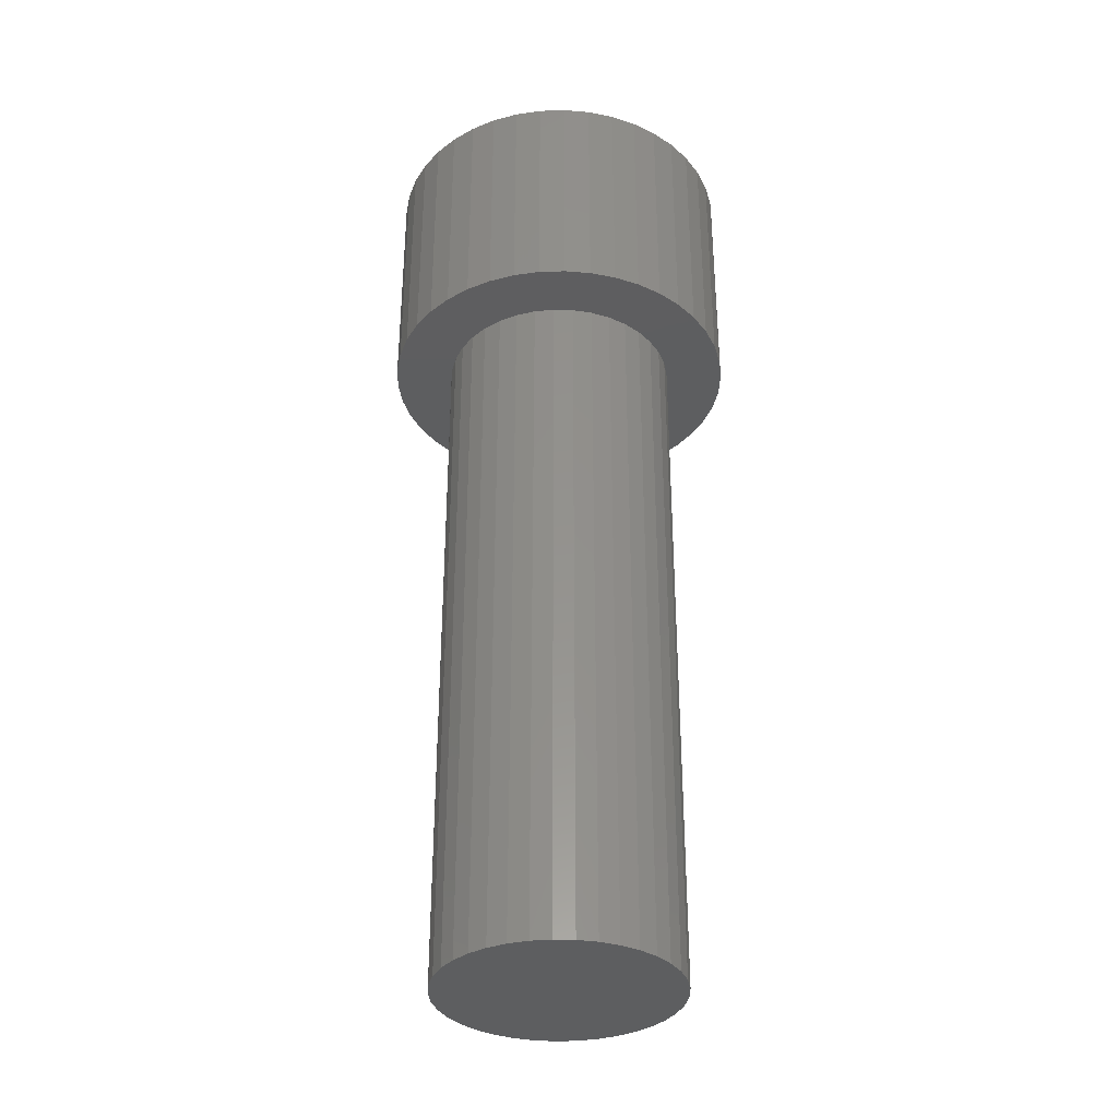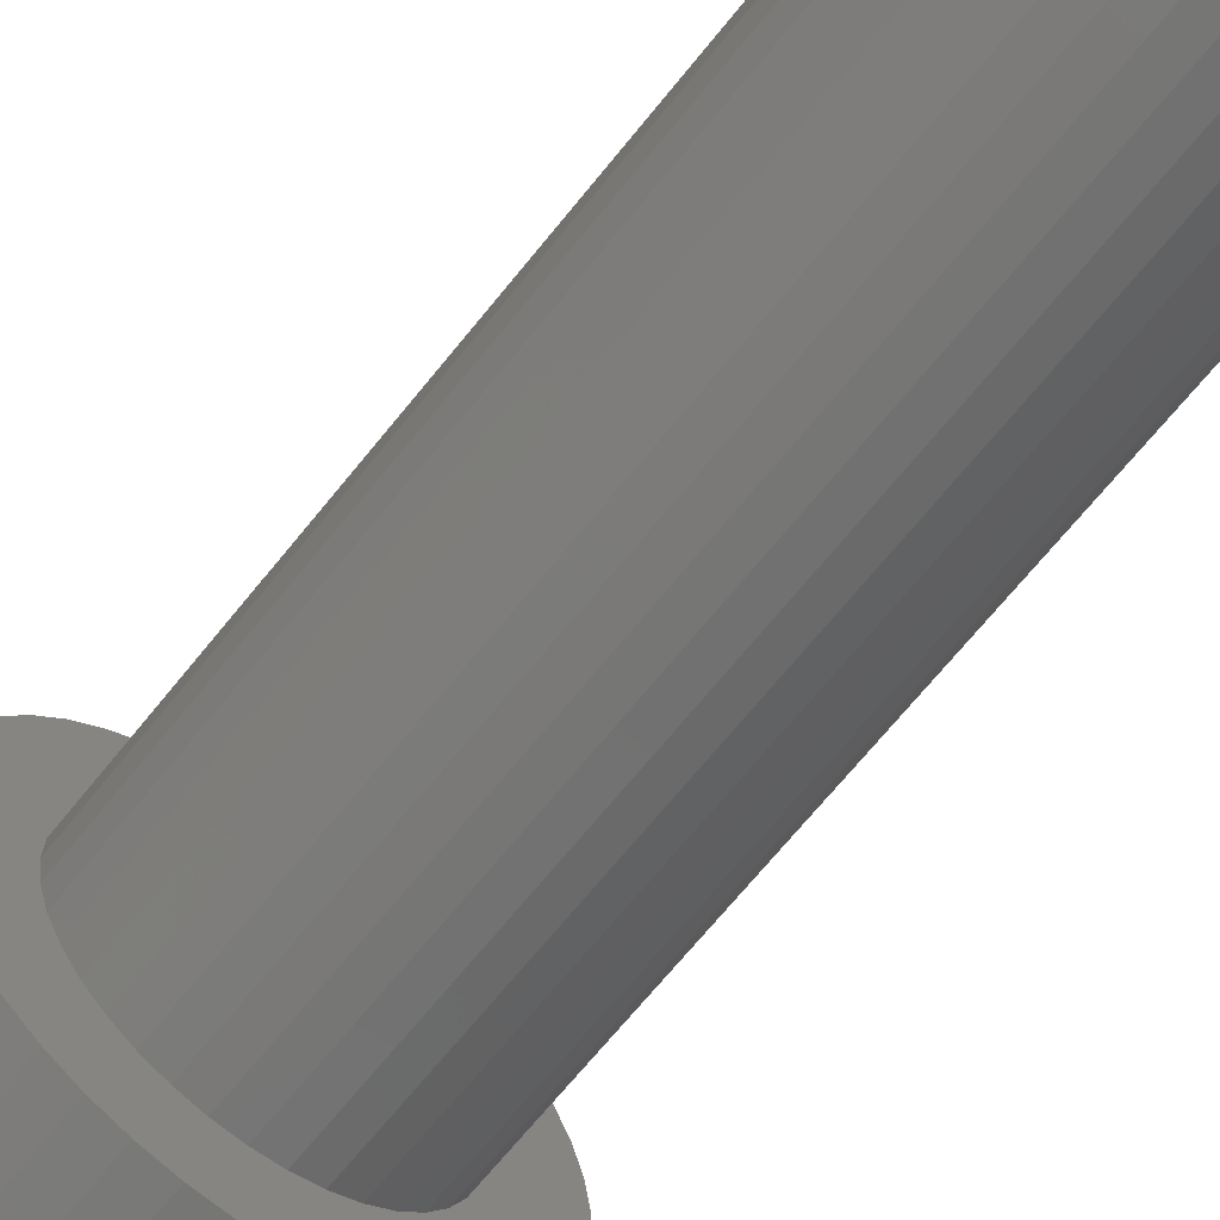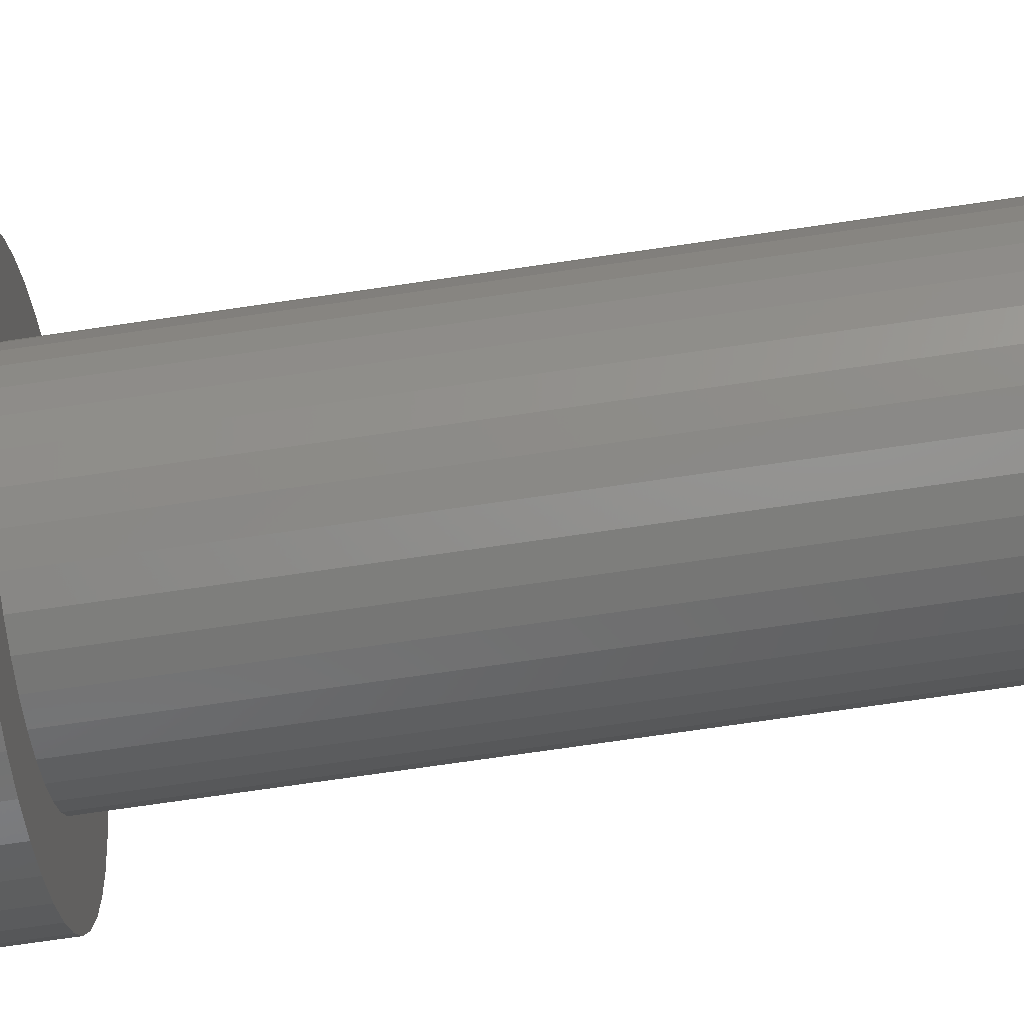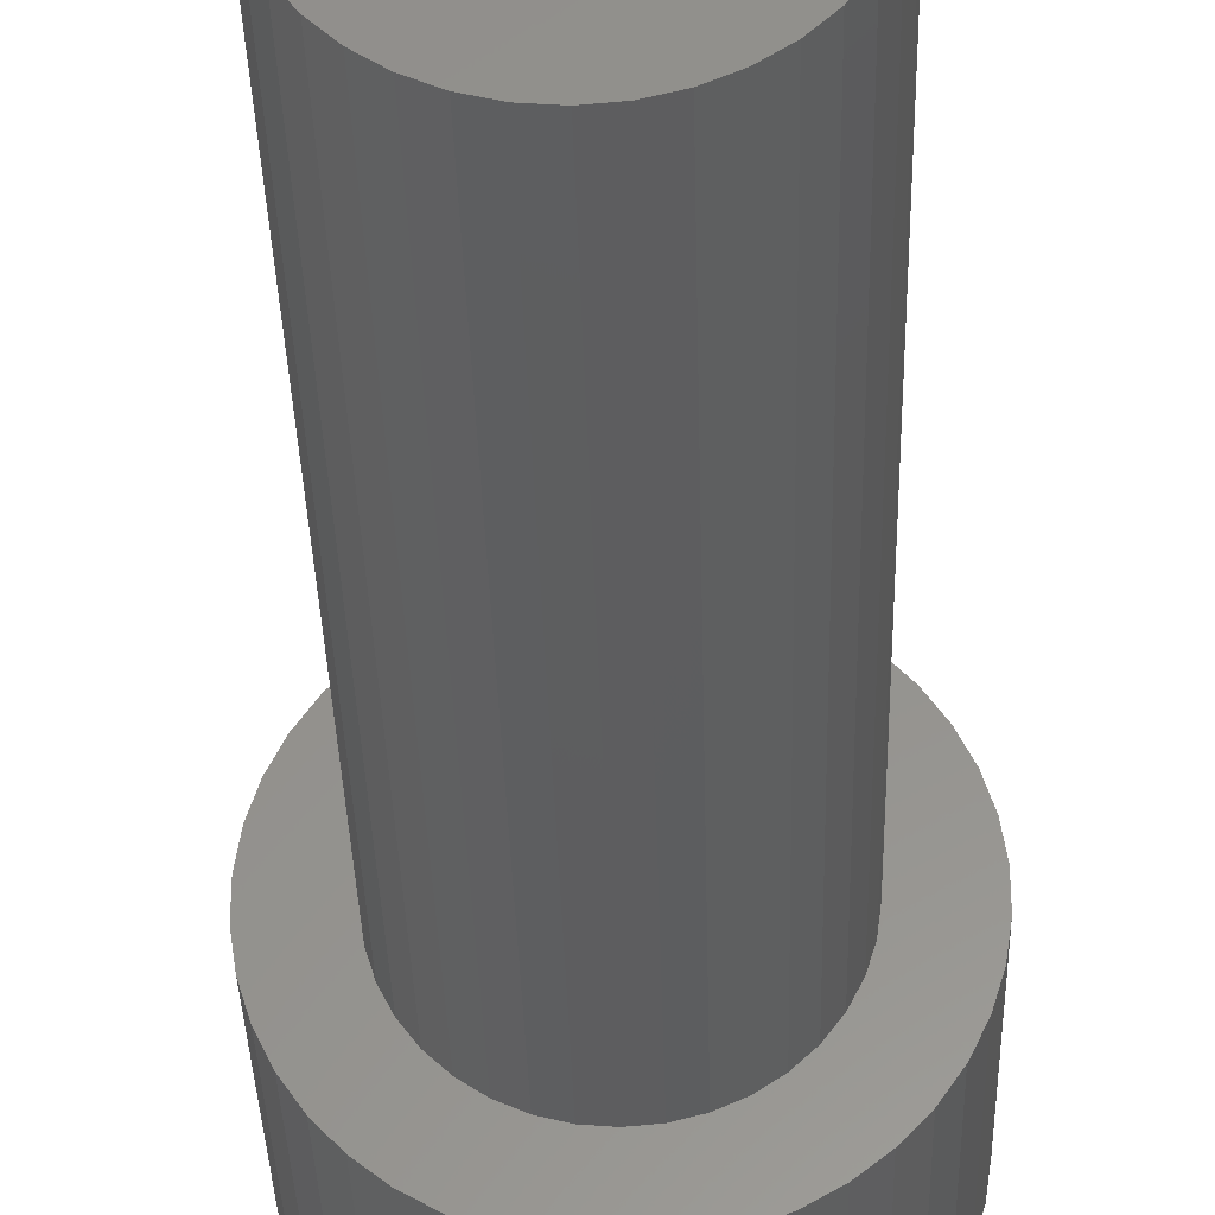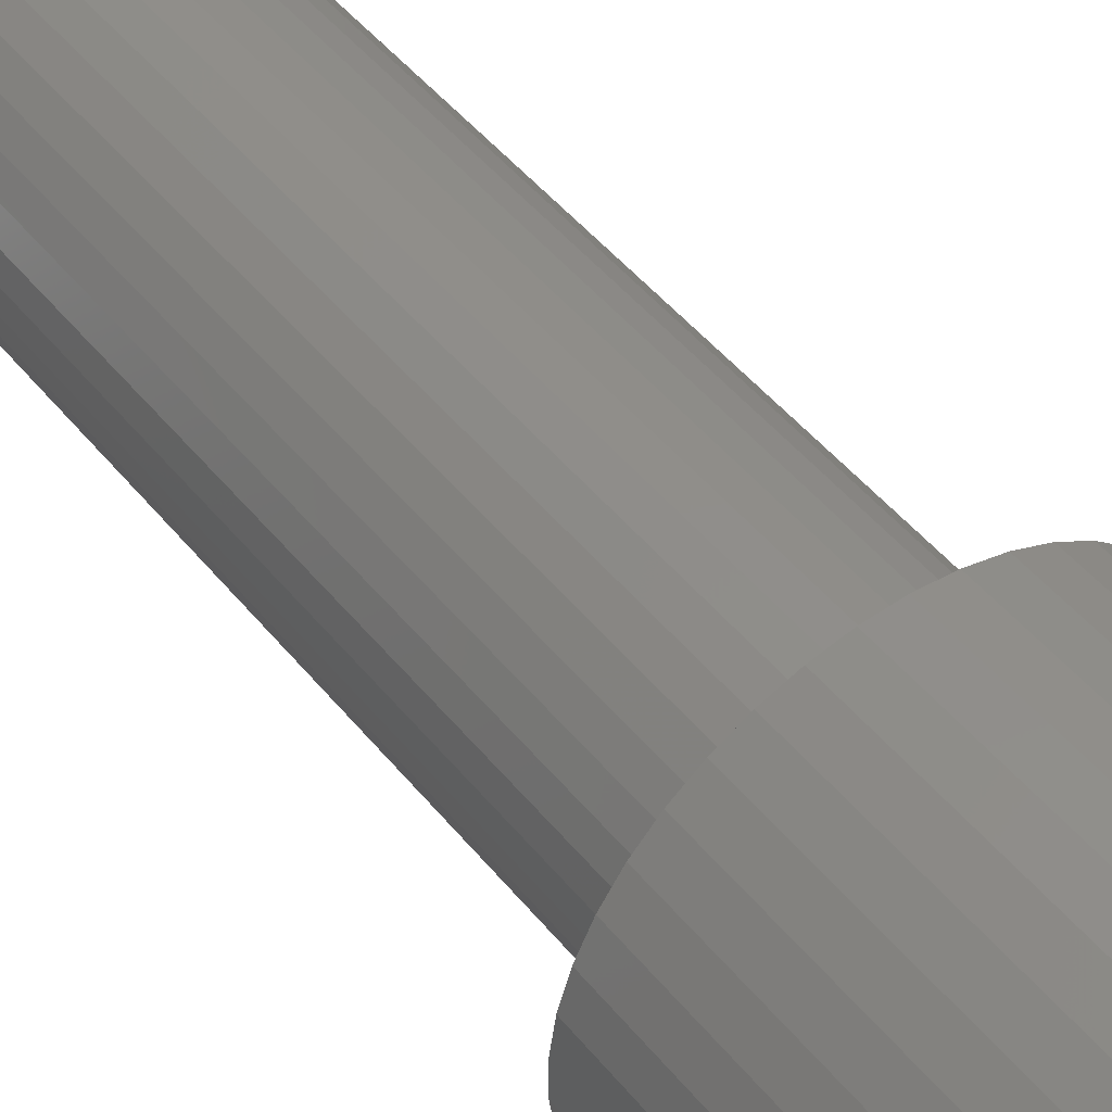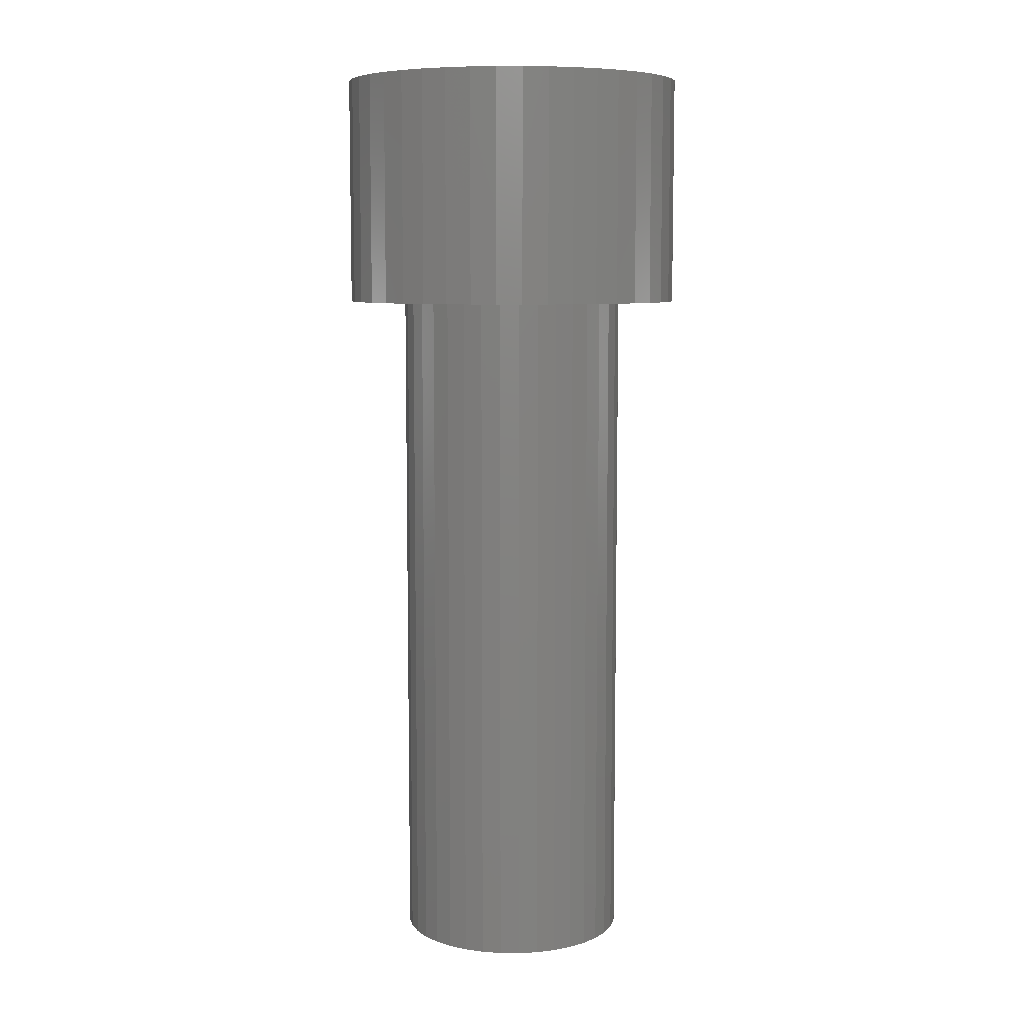
<metadata>
{"format":"stl","ext":"stl","renderer":"f3d","projection":"perspective","resolution":1024,"background":"white","views":[{"elev":-34.4,"azim":143.8,"up":"+Y"},{"elev":-66.2,"azim":-38.4,"up":"+Z"},{"elev":-73.0,"azim":-81.7,"up":"+Z"},{"elev":-33.4,"azim":1.4,"up":"+Z"},{"elev":46.2,"azim":143.8,"up":"+Z"},{"elev":7.8,"azim":-37.7,"up":"+Y"}]}
</metadata>
<code>
# stl→obj: 170 verts, 336 faces
v 4923 3593 5872
v 4784 3593 5909
v 5026 3593 5974
v 4747 3593 6048
v 4988 3593 6113
v 4849 3593 6151
v 4923 3718 5872
v 4784 3718 5909
v 5026 3718 5974
v 4988 3718 6113
v 4849 3718 6151
v 4747 3718 6048
v 4759 3718 5874
v 4740 3718 5894
v 4805 3718 6180
v 4831 3718 6190
v 4858 3718 6197
v 4886 3718 6199
v 4712 3718 6080
v 4703 3718 6053
v 4699 3718 5997
v 4699 3718 6025
v 4967 3718 5842
v 4941 3718 5832
v 4914 3718 5826
v 4886 3718 5824
v 4967 3718 6180
v 4941 3718 6190
v 4914 3718 6197
v 4780 3718 6166
v 4759 3718 6149
v 4740 3718 6128
v 4724 3718 6105
v 4724 3718 5917
v 4712 3718 5943
v 4703 3718 5969
v 4780 3718 5856
v 4805 3718 5842
v 4831 3718 5832
v 4858 3718 5826
v 5033 3718 6128
v 5014 3718 6149
v 4992 3718 6166
v 5061 3718 5943
v 5069 3718 5969
v 5073 3718 6025
v 5073 3718 5997
v 4992 3718 5856
v 5014 3718 5874
v 5033 3718 5894
v 5048 3718 5917
v 5048 3718 6105
v 5061 3718 6080
v 5069 3718 6053
v 4914 3468 5826
v 4941 3468 5832
v 4967 3468 5842
v 4992 3468 5856
v 5014 3468 5874
v 5033 3468 5894
v 5048 3468 5917
v 5061 3468 5943
v 5069 3468 5969
v 5073 3468 5997
v 5073 3468 6025
v 5069 3468 6053
v 5061 3468 6080
v 5048 3468 6105
v 5033 3468 6128
v 5014 3468 6149
v 4992 3468 6166
v 4967 3468 6180
v 4941 3468 6190
v 4914 3468 6197
v 4886 3468 6199
v 4858 3468 6197
v 4831 3468 6190
v 4805 3468 6180
v 4780 3468 6166
v 4759 3468 6149
v 4740 3468 6128
v 4724 3468 6105
v 4712 3468 6080
v 4703 3468 6053
v 4699 3468 6025
v 4699 3468 5997
v 4703 3468 5969
v 4712 3468 5943
v 4724 3468 5917
v 4740 3468 5894
v 4759 3468 5874
v 4780 3468 5856
v 4805 3468 5842
v 4831 3468 5832
v 4858 3468 5826
v 4886 3468 5824
v 4897 3468 6136
v 4876 3468 6136
v 4855 3468 6132
v 4835 3468 6125
v 4816 3468 6115
v 4800 3468 6101
v 4786 3468 6085
v 4774 3468 6067
v 4767 3468 6048
v 4762 3468 6027
v 4761 3468 6006
v 4764 3468 5985
v 4770 3468 5964
v 4780 3468 5946
v 4792 3468 5929
v 4808 3468 5914
v 4825 3468 5902
v 4844 3468 5893
v 4865 3468 5888
v 4886 3468 5886
v 4907 3468 5888
v 4928 3468 5893
v 4947 3468 5902
v 5006 3468 6048
v 4998 3468 6067
v 4987 3468 6085
v 4973 3468 6101
v 4956 3468 6115
v 4938 3468 6125
v 4918 3468 6132
v 4965 3468 5914
v 4980 3468 5929
v 4993 3468 5946
v 5002 3468 5964
v 5008 3468 5985
v 5011 3468 6006
v 5010 3468 6027
v 4965 2718 5914
v 4980 2718 5929
v 4786 2718 6085
v 4956 2718 6115
v 4938 2718 6125
v 4774 2718 6067
v 4886 2718 5886
v 4767 2718 6048
v 4947 2718 5902
v 4928 2718 5893
v 4907 2718 5888
v 4993 2718 5946
v 5006 2718 6048
v 5002 2718 5964
v 5010 2718 6027
v 5008 2718 5985
v 5011 2718 6006
v 4973 2718 6101
v 4987 2718 6085
v 4998 2718 6067
v 4918 2718 6132
v 4897 2718 6136
v 4876 2718 6136
v 4792 2718 5929
v 4808 2718 5914
v 4780 2718 5946
v 4865 2718 5888
v 4844 2718 5893
v 4825 2718 5902
v 4800 2718 6101
v 4816 2718 6115
v 4835 2718 6125
v 4855 2718 6132
v 4770 2718 5964
v 4764 2718 5985
v 4761 2718 6006
v 4762 2718 6027
f 1 2 3
f 3 2 4
f 3 4 5
f 5 4 6
f 1 7 2
f 2 7 8
f 3 9 1
f 1 9 7
f 5 10 3
f 3 10 9
f 6 11 5
f 5 11 10
f 4 12 6
f 6 12 11
f 2 8 4
f 4 8 12
f 8 13 14
f 15 16 11
f 11 16 17
f 11 17 18
f 19 12 20
f 20 12 21
f 20 21 22
f 23 24 7
f 7 24 25
f 7 25 26
f 27 10 28
f 28 10 11
f 28 11 29
f 29 11 18
f 30 15 31
f 31 15 11
f 31 11 32
f 32 11 12
f 32 12 33
f 33 12 19
f 14 34 8
f 8 34 35
f 8 35 12
f 12 35 36
f 12 36 21
f 37 13 38
f 38 13 8
f 38 8 39
f 39 8 7
f 39 7 40
f 40 7 26
f 41 10 42
f 42 10 27
f 42 27 43
f 44 9 45
f 45 9 46
f 45 46 47
f 48 23 49
f 49 23 7
f 49 7 50
f 50 7 9
f 50 9 51
f 51 9 44
f 41 52 10
f 10 52 53
f 10 53 9
f 9 53 54
f 9 54 46
f 55 25 56
f 56 25 24
f 56 24 57
f 57 24 23
f 57 23 58
f 58 23 48
f 58 48 59
f 59 48 49
f 59 49 60
f 60 49 50
f 60 50 61
f 61 50 51
f 61 51 62
f 62 51 44
f 62 44 63
f 63 44 45
f 63 45 64
f 64 45 47
f 64 47 65
f 65 47 46
f 65 46 66
f 66 46 54
f 66 54 67
f 67 54 53
f 67 53 68
f 68 53 52
f 68 52 69
f 69 52 41
f 69 41 70
f 70 41 42
f 70 42 71
f 71 42 43
f 71 43 72
f 72 43 27
f 72 27 73
f 73 27 28
f 73 28 74
f 74 28 29
f 74 29 75
f 75 29 18
f 75 18 76
f 76 18 17
f 76 17 77
f 77 17 16
f 77 16 78
f 78 16 15
f 78 15 79
f 79 15 30
f 79 30 80
f 80 30 31
f 80 31 81
f 81 31 32
f 81 32 82
f 82 32 33
f 82 33 83
f 83 33 19
f 83 19 84
f 84 19 20
f 84 20 85
f 85 20 22
f 85 22 86
f 86 22 21
f 86 21 87
f 87 21 36
f 87 36 88
f 88 36 35
f 88 35 89
f 89 35 34
f 89 34 90
f 90 34 14
f 90 14 91
f 91 14 13
f 91 13 92
f 92 13 37
f 92 37 93
f 93 37 38
f 93 38 94
f 94 38 39
f 94 39 95
f 95 39 40
f 95 40 96
f 96 40 26
f 96 26 55
f 55 26 25
f 97 75 98
f 98 75 76
f 98 76 99
f 99 76 77
f 99 77 100
f 100 77 78
f 100 78 101
f 101 78 79
f 101 79 102
f 102 79 80
f 102 80 103
f 103 80 81
f 103 81 104
f 81 82 104
f 104 82 83
f 104 83 105
f 105 83 84
f 105 84 106
f 106 84 85
f 106 85 107
f 107 85 86
f 107 86 108
f 108 86 87
f 108 87 109
f 109 87 88
f 109 88 110
f 110 88 89
f 110 89 111
f 111 89 90
f 111 90 112
f 90 91 112
f 112 91 92
f 112 92 113
f 113 92 93
f 113 93 114
f 114 93 94
f 114 94 115
f 115 94 95
f 115 95 116
f 116 95 96
f 116 96 117
f 117 96 55
f 117 55 118
f 118 55 56
f 118 56 119
f 120 67 121
f 121 67 68
f 121 68 122
f 122 68 69
f 122 69 123
f 123 69 70
f 123 70 124
f 124 70 71
f 124 71 125
f 125 71 72
f 125 72 126
f 126 72 73
f 126 73 97
f 97 73 74
f 97 74 75
f 56 57 119
f 119 57 58
f 119 58 127
f 127 58 59
f 127 59 128
f 128 59 60
f 128 60 129
f 129 60 61
f 129 61 130
f 130 61 62
f 130 62 131
f 131 62 63
f 131 63 132
f 132 63 64
f 132 64 133
f 133 64 65
f 133 65 120
f 120 65 66
f 120 66 67
f 134 135 136
f 137 138 135
f 136 139 140
f 140 139 141
f 142 134 143
f 143 134 136
f 143 136 144
f 144 136 140
f 135 145 146
f 146 145 147
f 146 147 148
f 148 147 149
f 148 149 150
f 151 137 152
f 152 137 135
f 152 135 153
f 153 135 146
f 138 154 135
f 135 154 155
f 135 155 156
f 157 158 159
f 159 158 141
f 160 140 161
f 161 140 141
f 161 141 162
f 162 141 158
f 163 136 164
f 164 136 135
f 164 135 165
f 165 135 156
f 165 156 166
f 167 159 168
f 168 159 141
f 168 141 169
f 169 141 170
f 144 117 143
f 143 117 118
f 143 118 142
f 142 118 119
f 142 119 134
f 134 119 127
f 134 127 135
f 135 127 128
f 135 128 145
f 145 128 129
f 145 129 147
f 147 129 130
f 147 130 149
f 149 130 131
f 149 131 150
f 150 131 132
f 150 132 148
f 148 132 133
f 148 133 146
f 146 133 120
f 146 120 153
f 153 120 121
f 153 121 152
f 152 121 122
f 152 122 151
f 151 122 123
f 151 123 137
f 137 123 124
f 137 124 138
f 138 124 125
f 138 125 154
f 154 125 126
f 154 126 155
f 155 126 97
f 155 97 156
f 156 97 98
f 156 98 166
f 166 98 99
f 166 99 165
f 165 99 100
f 165 100 164
f 164 100 101
f 164 101 163
f 163 101 102
f 163 102 136
f 136 102 103
f 136 103 139
f 139 103 104
f 139 104 141
f 141 104 105
f 141 105 170
f 170 105 106
f 170 106 169
f 169 106 107
f 169 107 168
f 168 107 108
f 168 108 167
f 167 108 109
f 167 109 159
f 159 109 110
f 159 110 157
f 157 110 111
f 157 111 158
f 158 111 112
f 158 112 162
f 162 112 113
f 162 113 161
f 161 113 114
f 161 114 160
f 160 114 115
f 160 115 140
f 140 115 116
f 140 116 144
f 144 116 117

</code>
